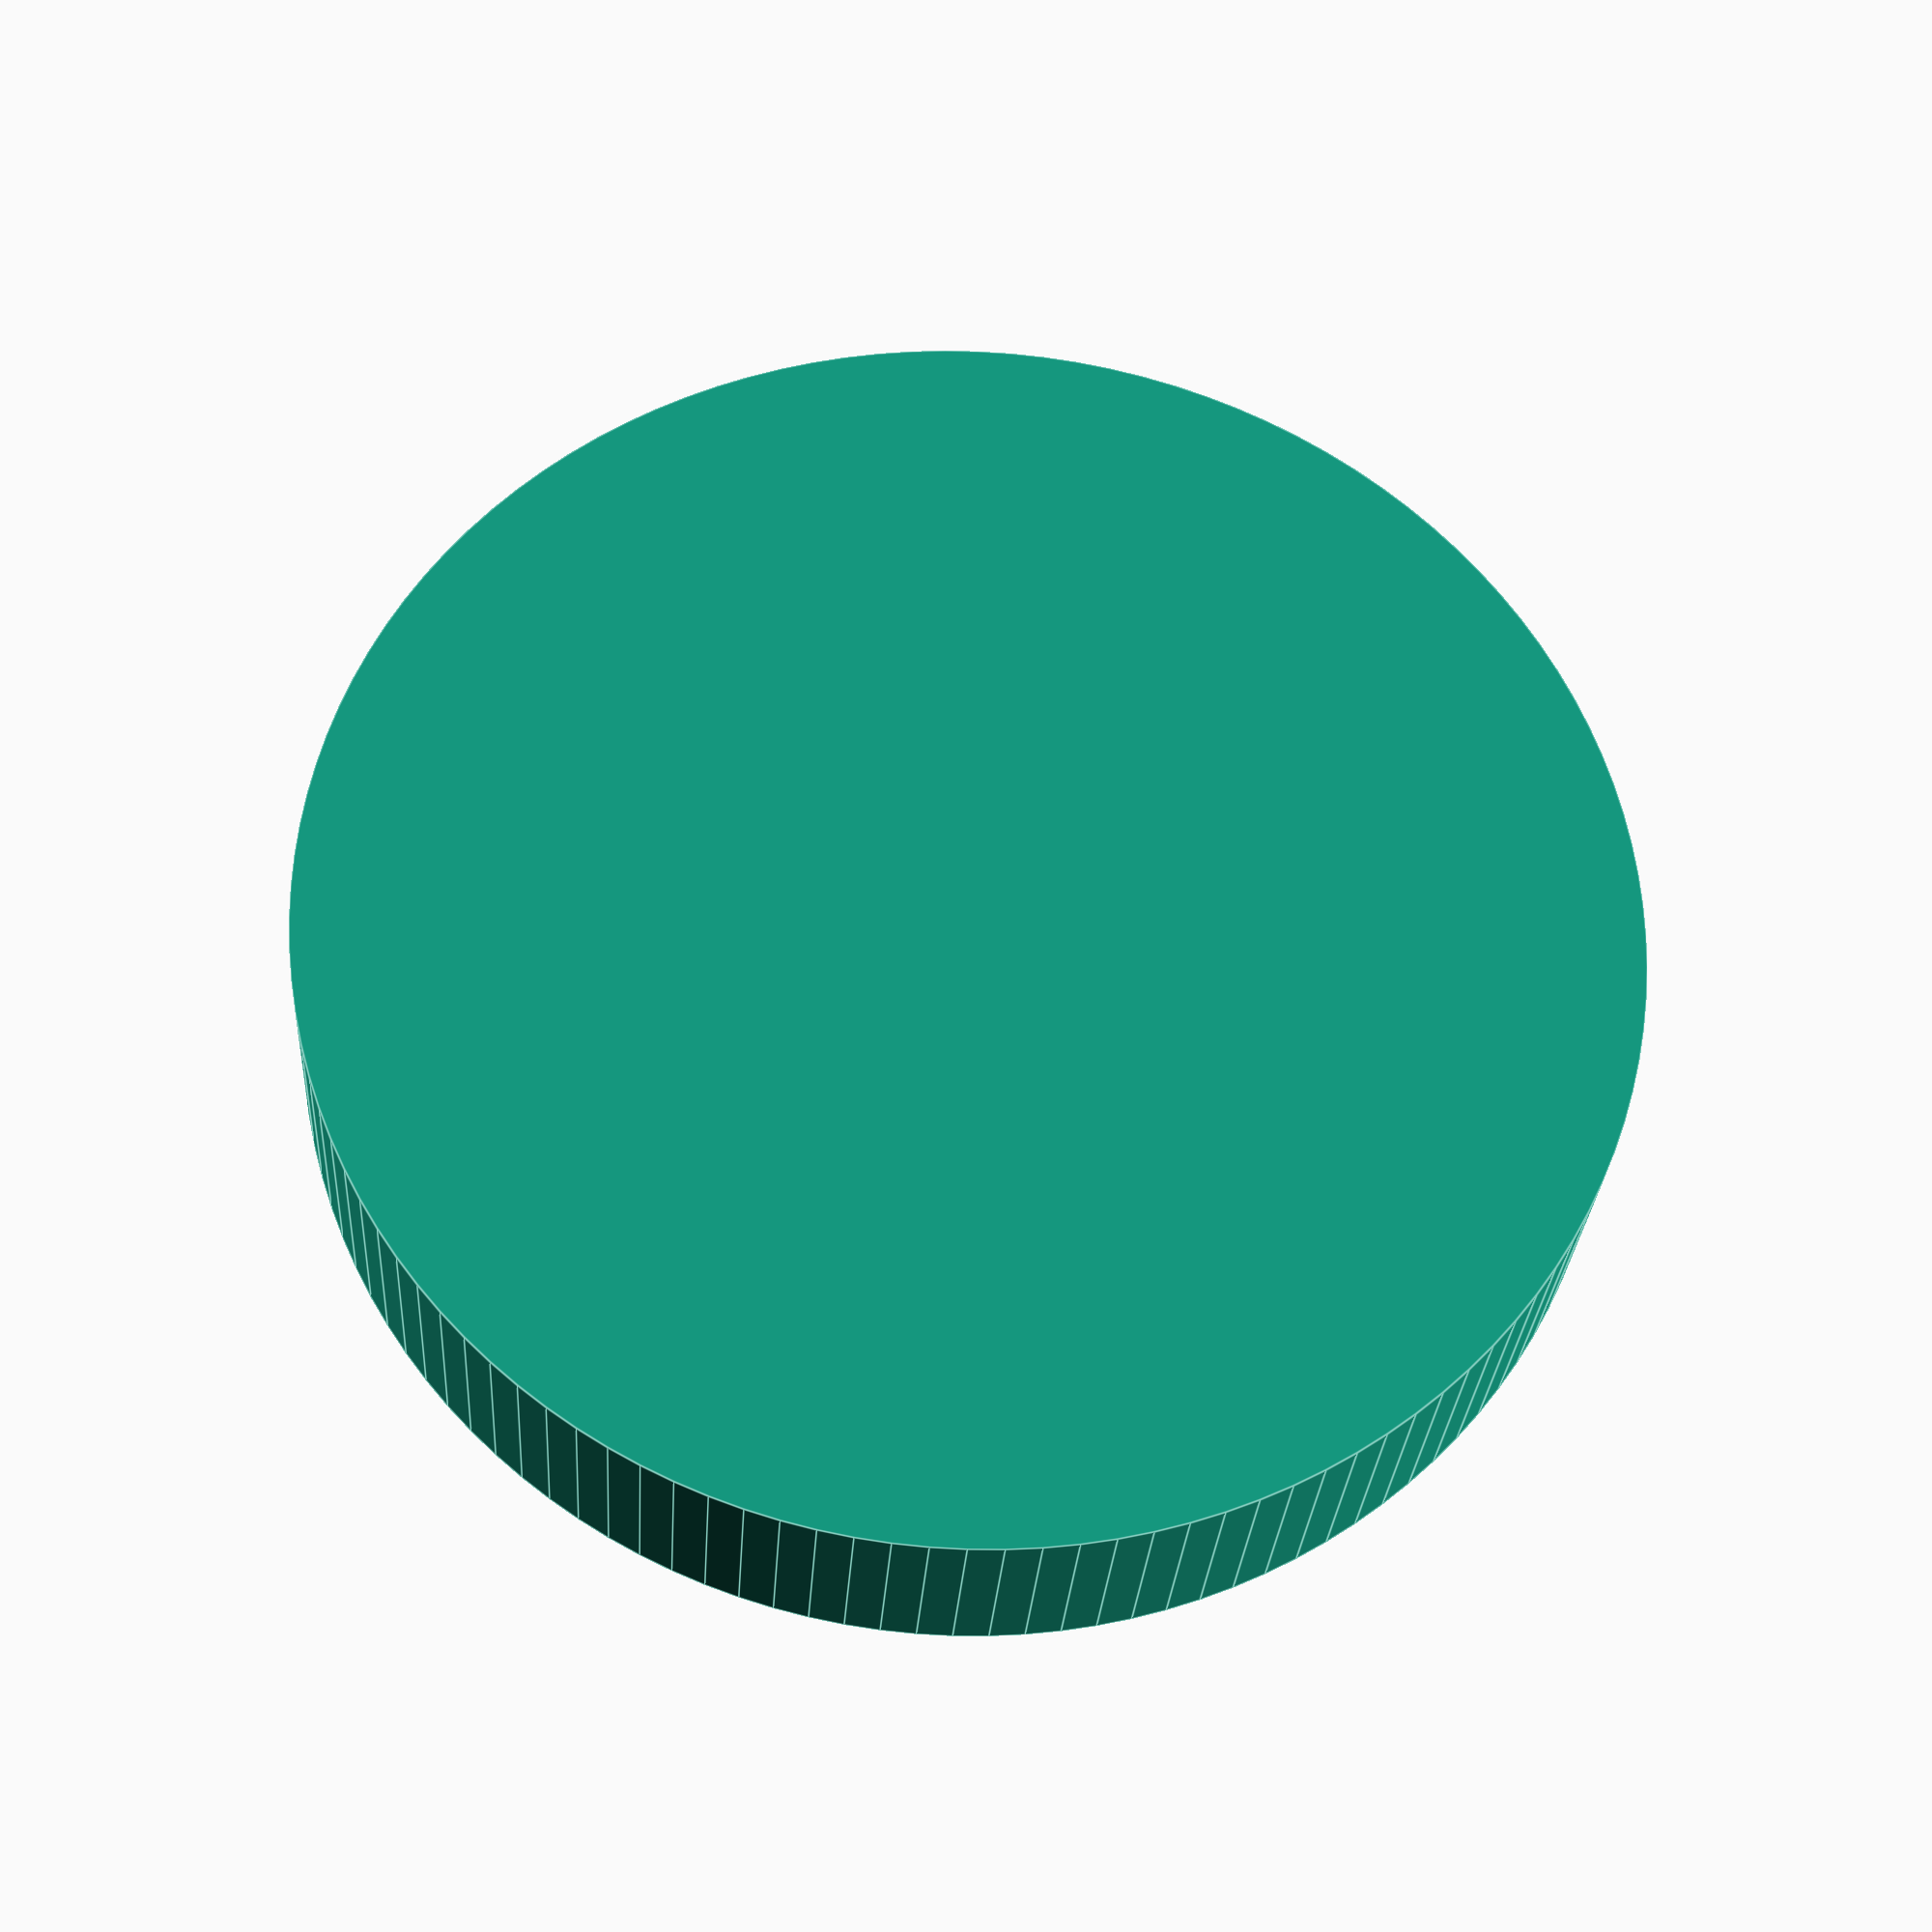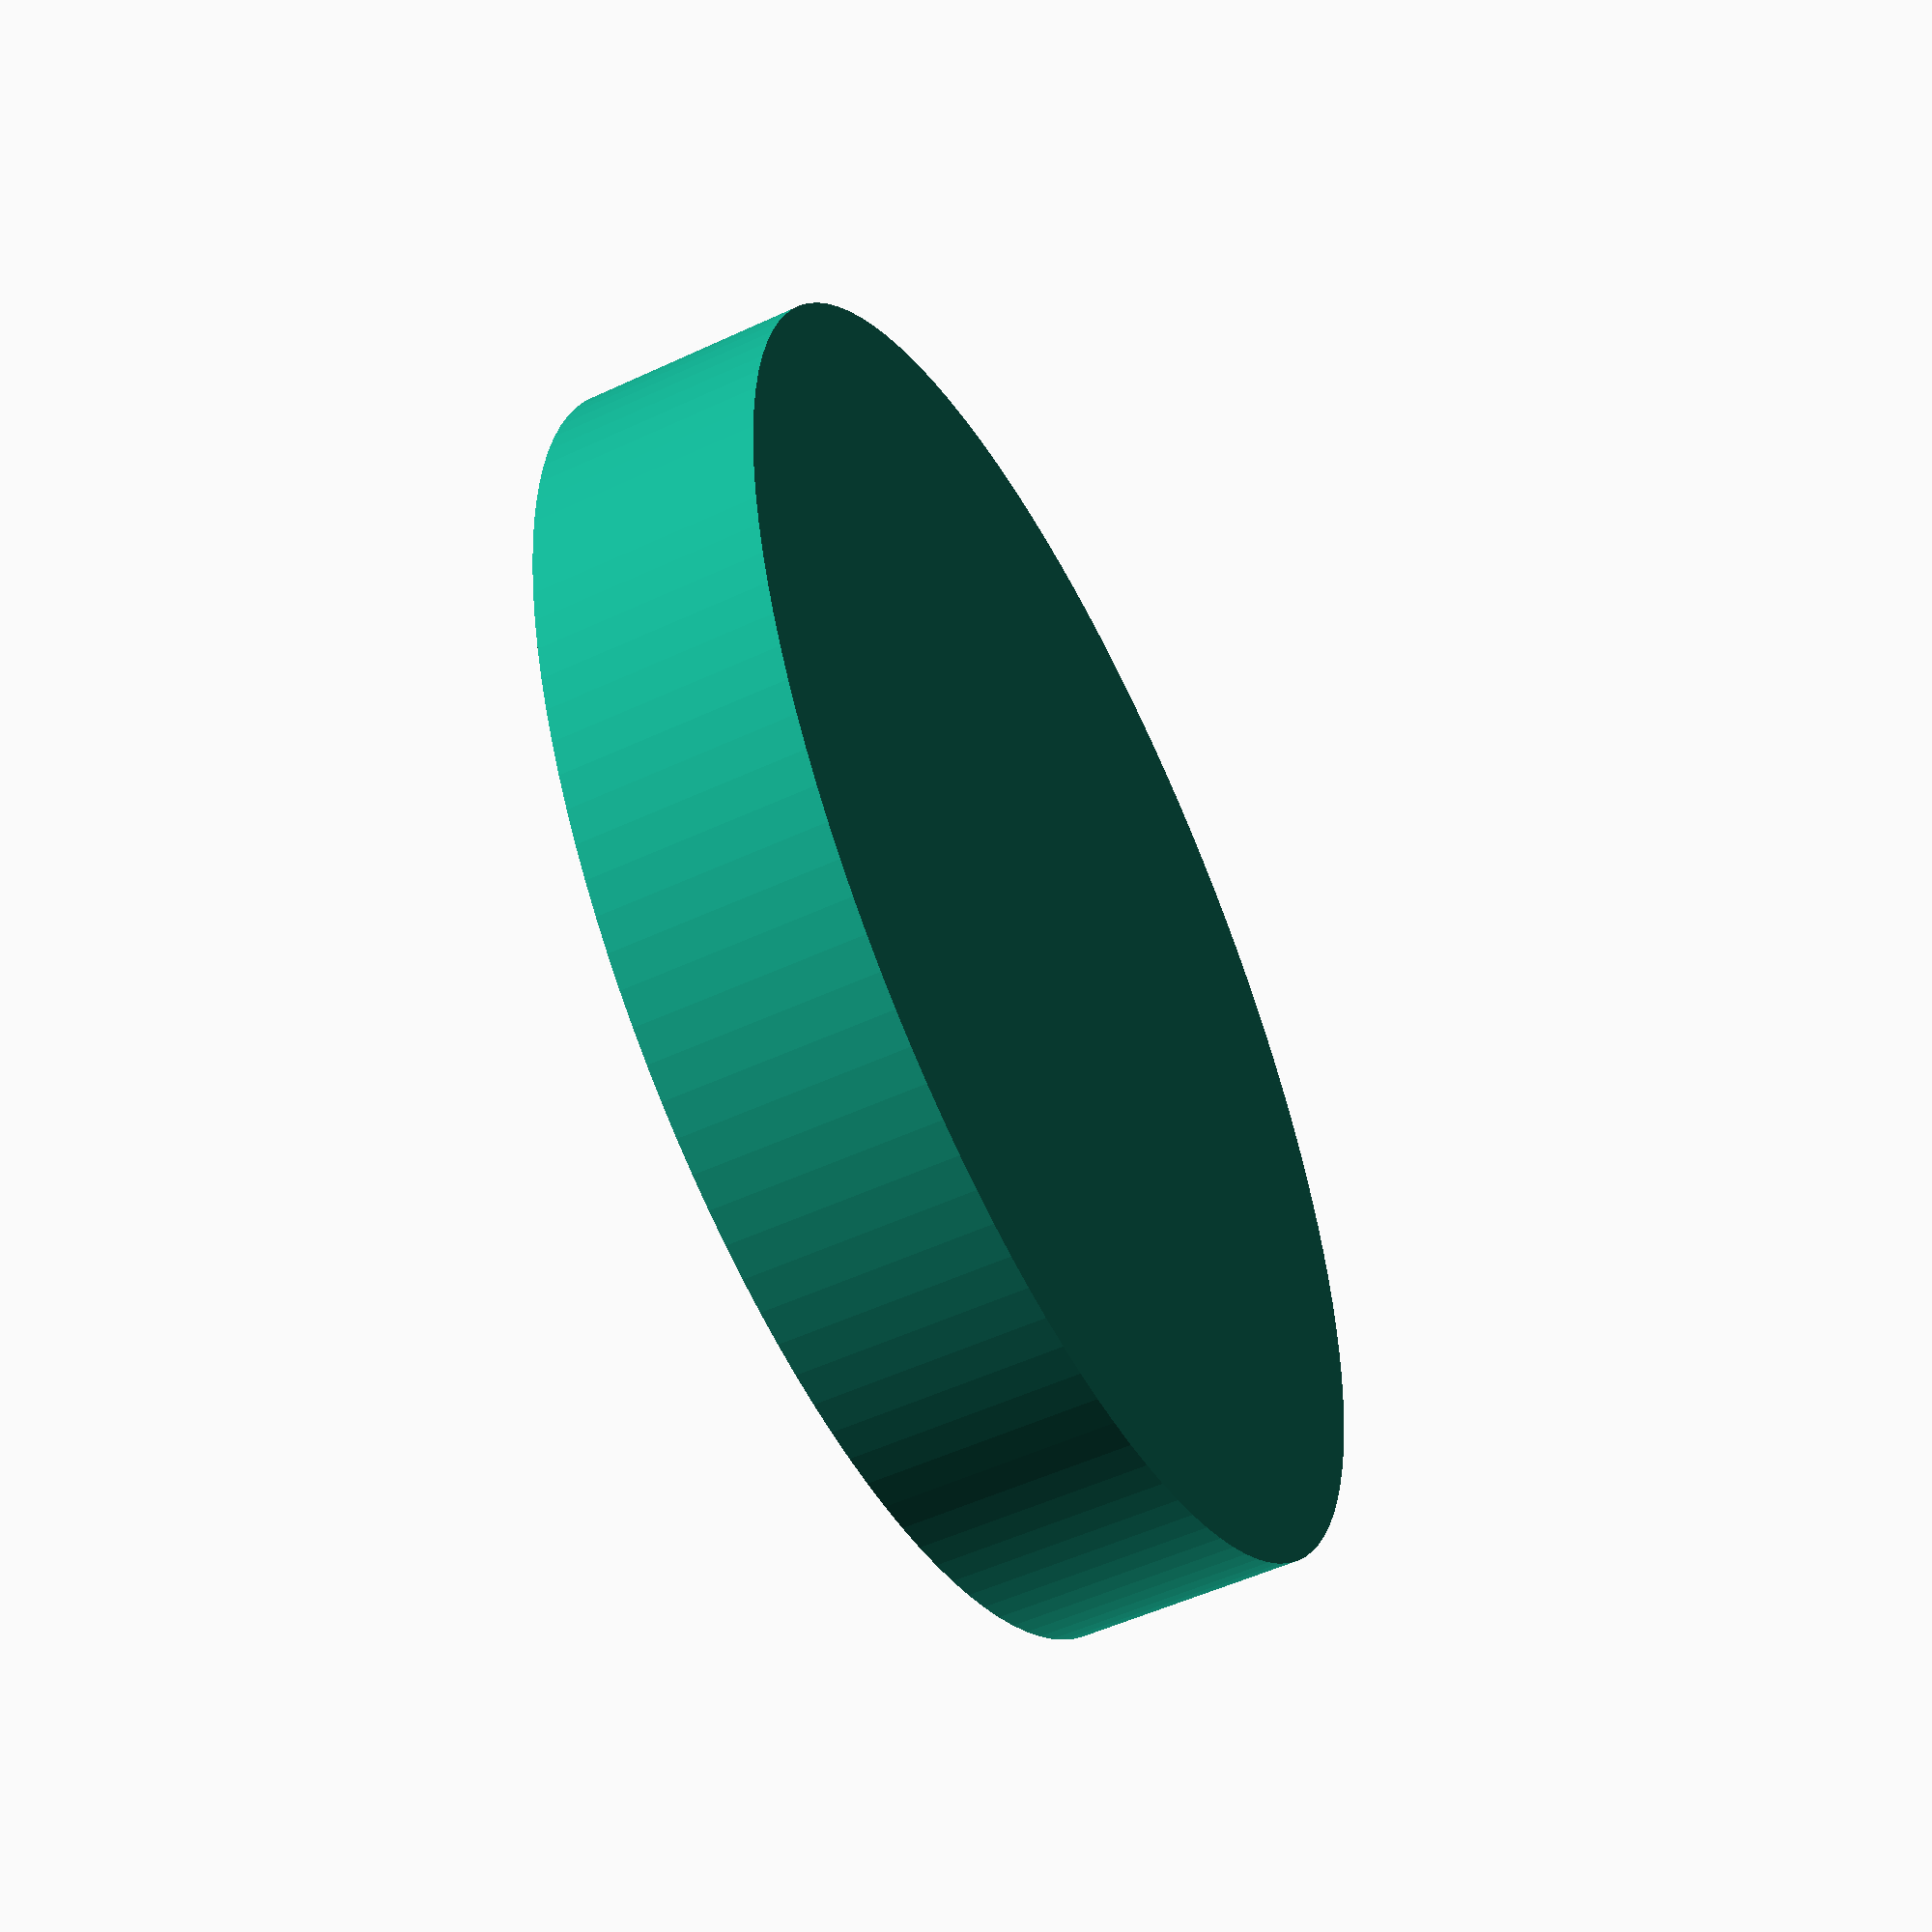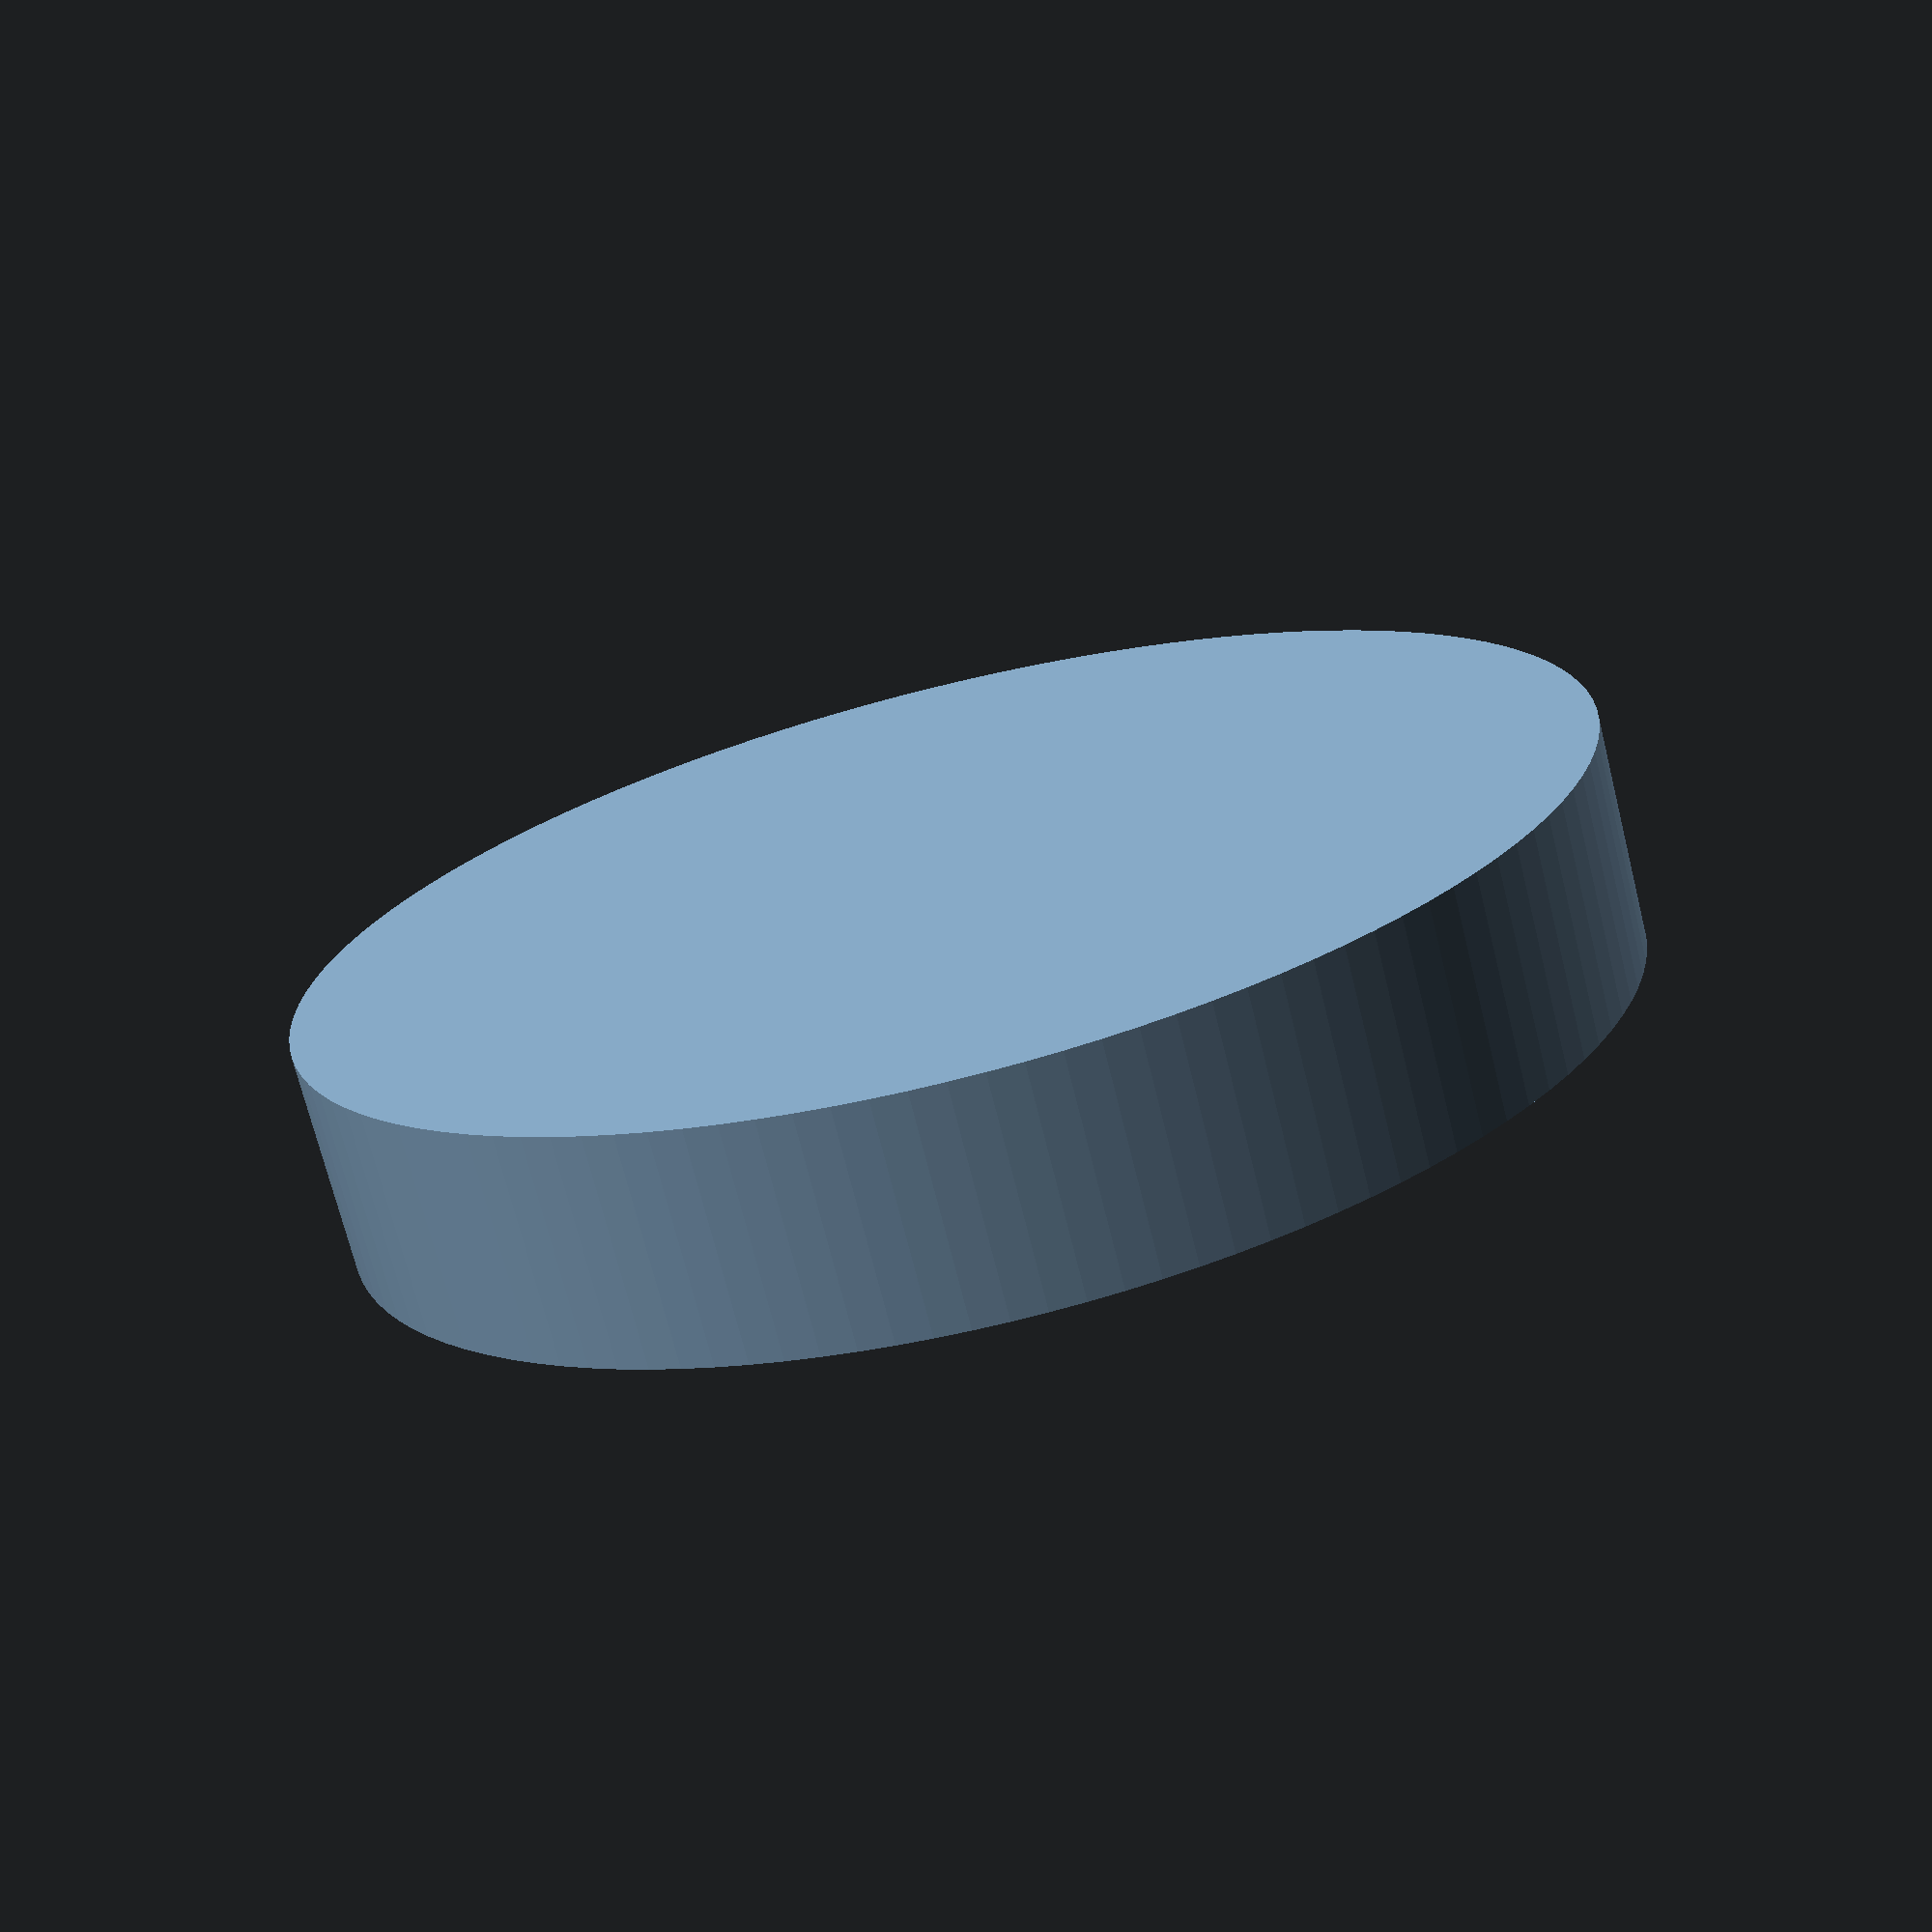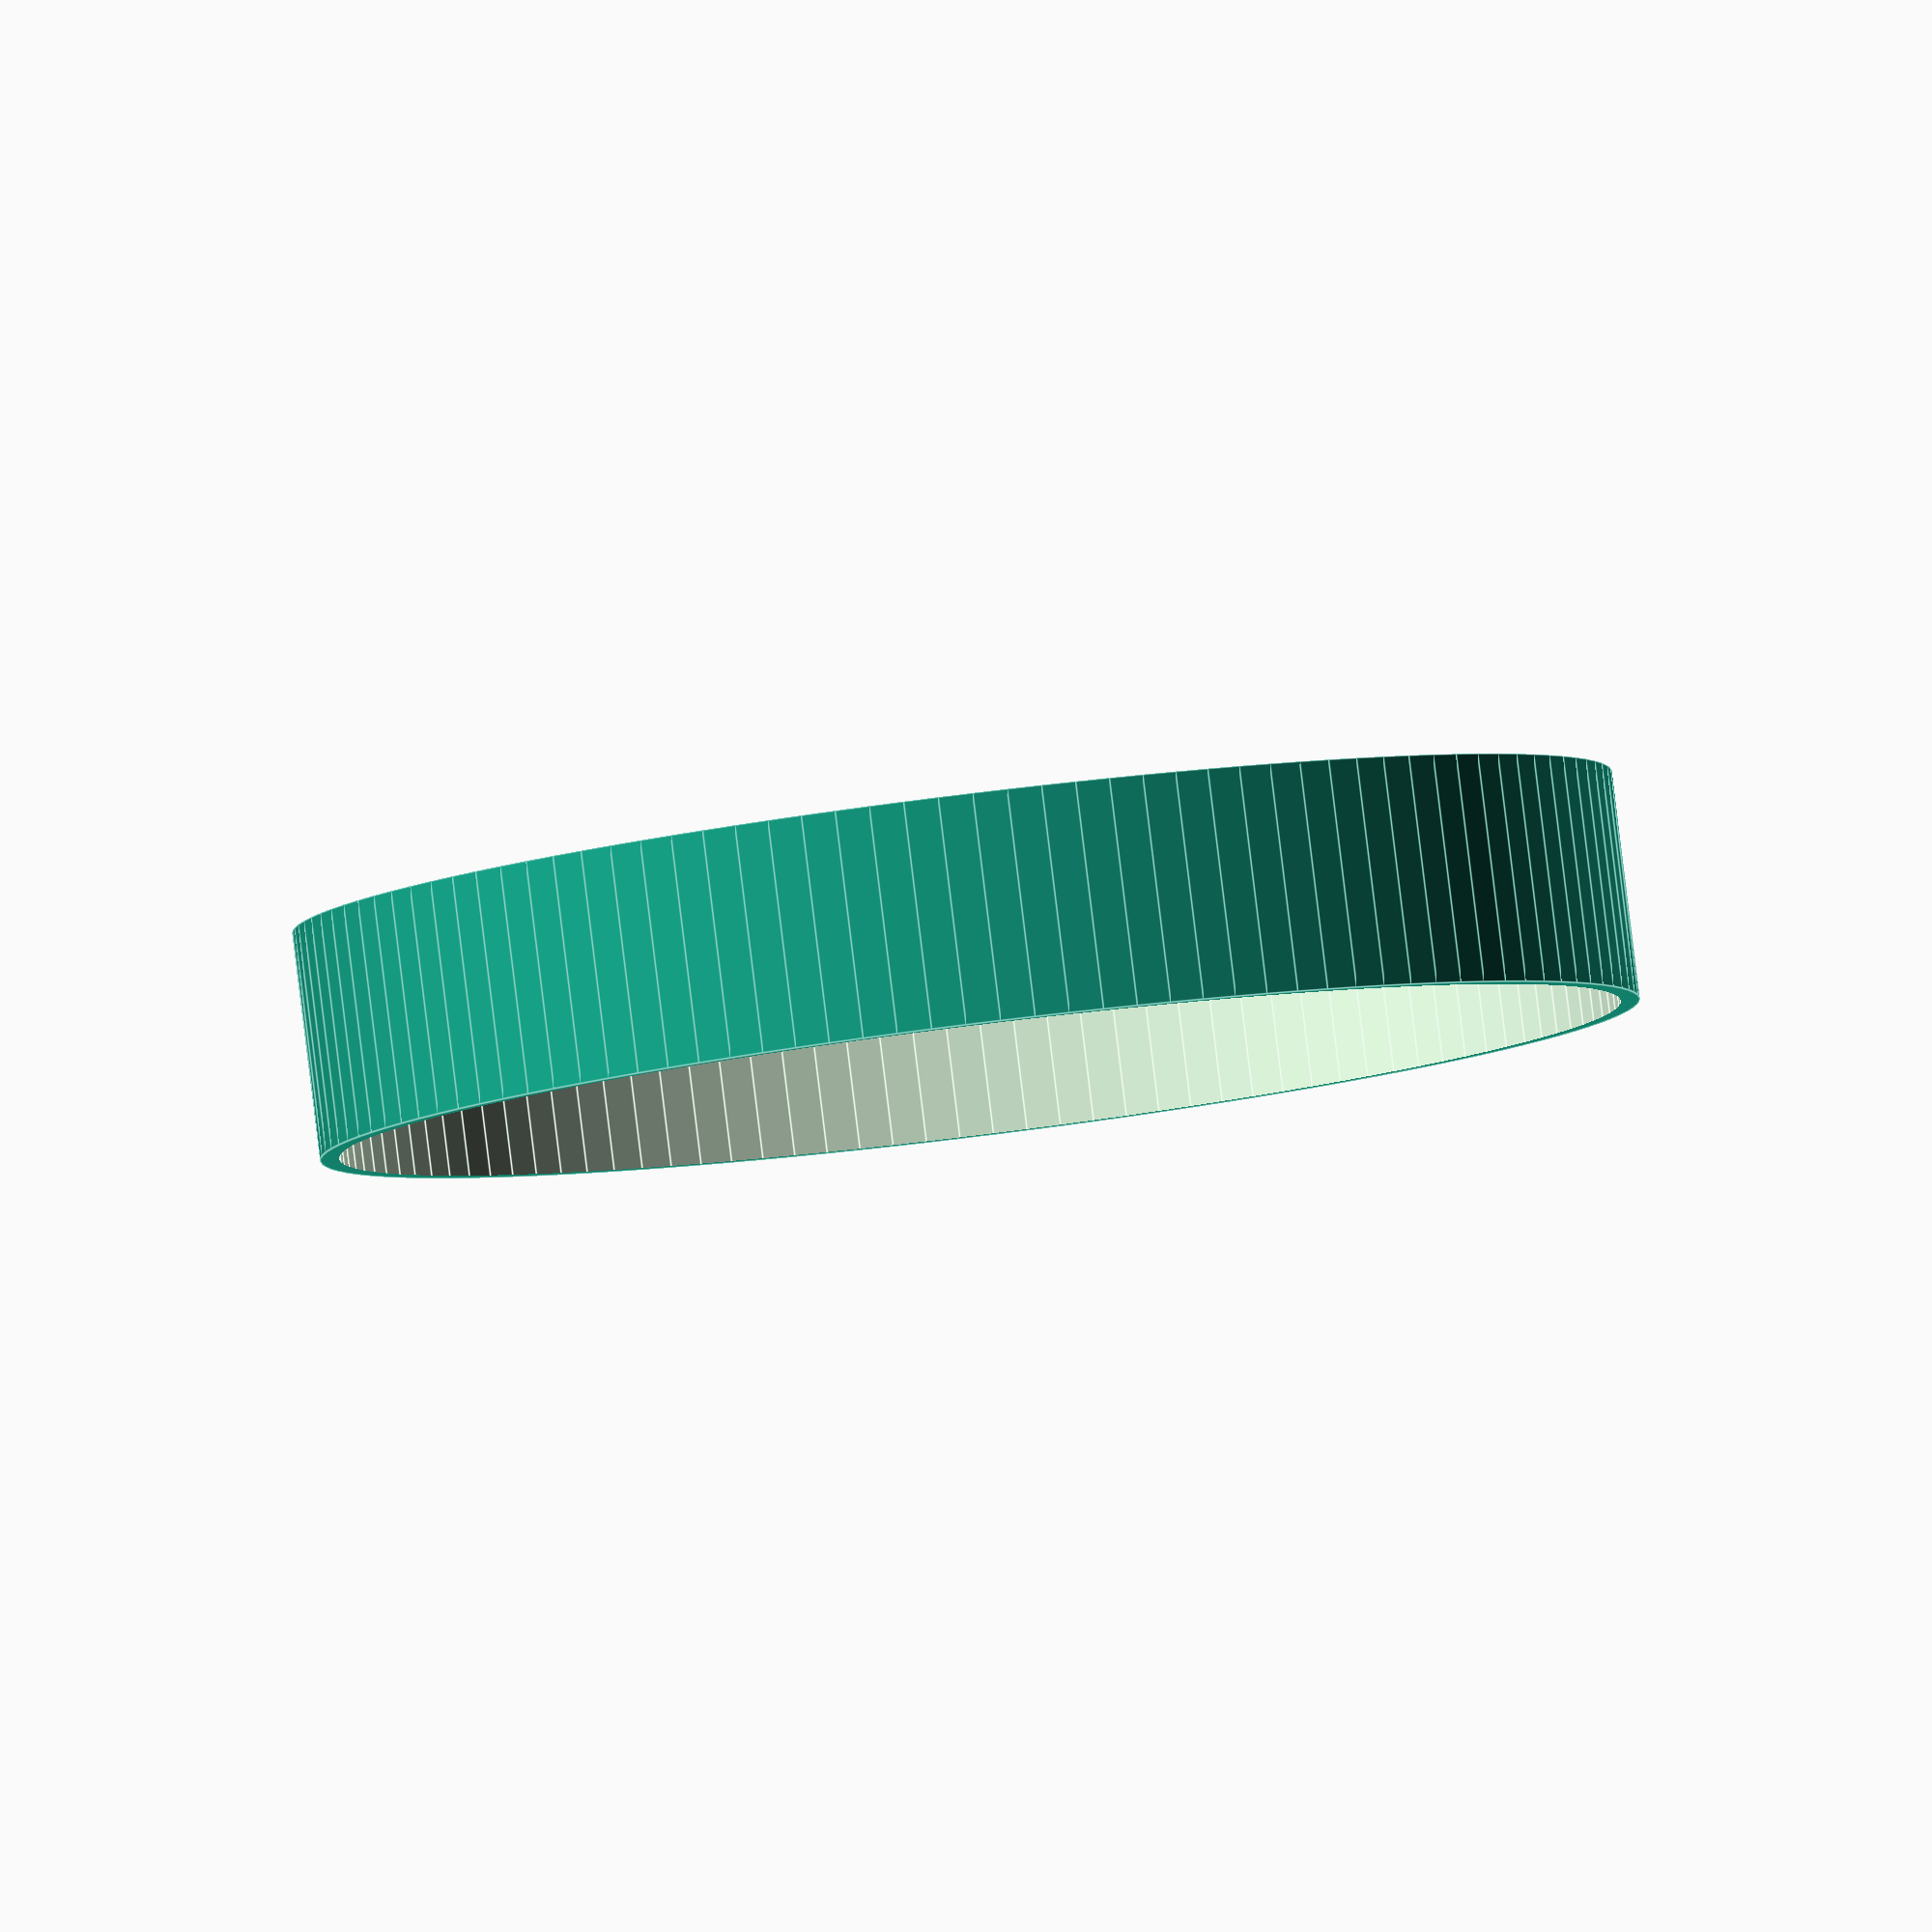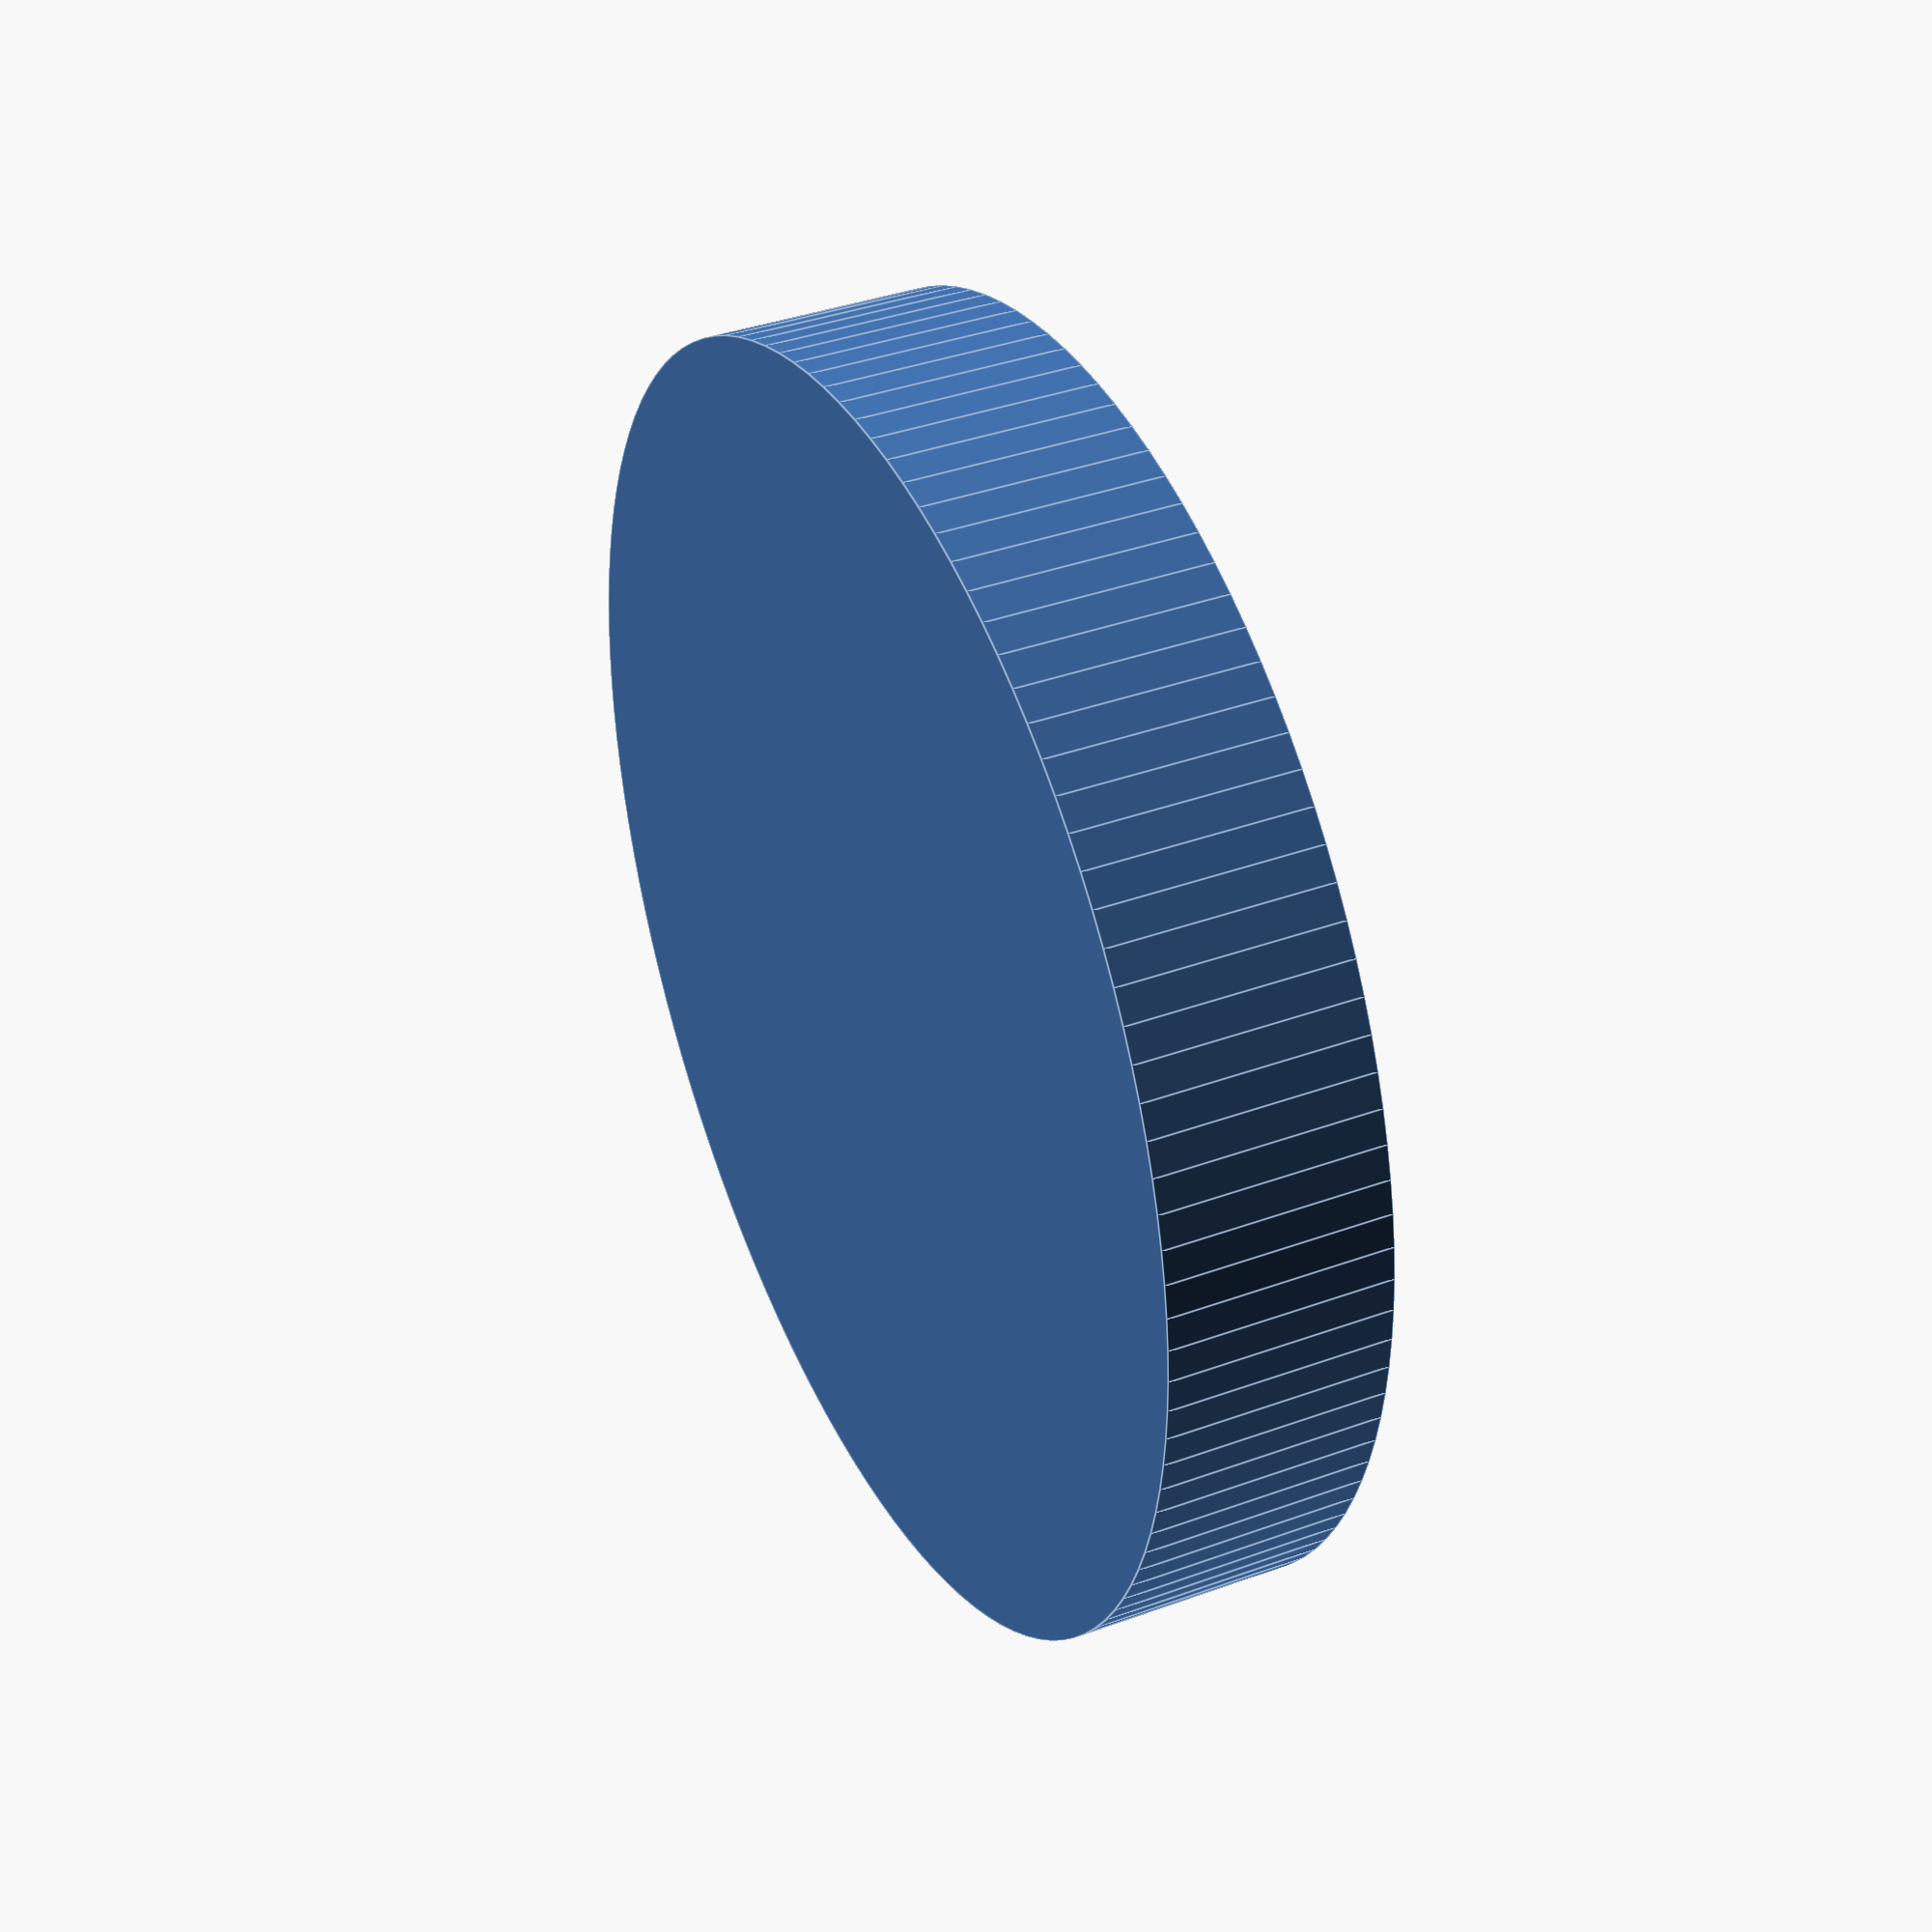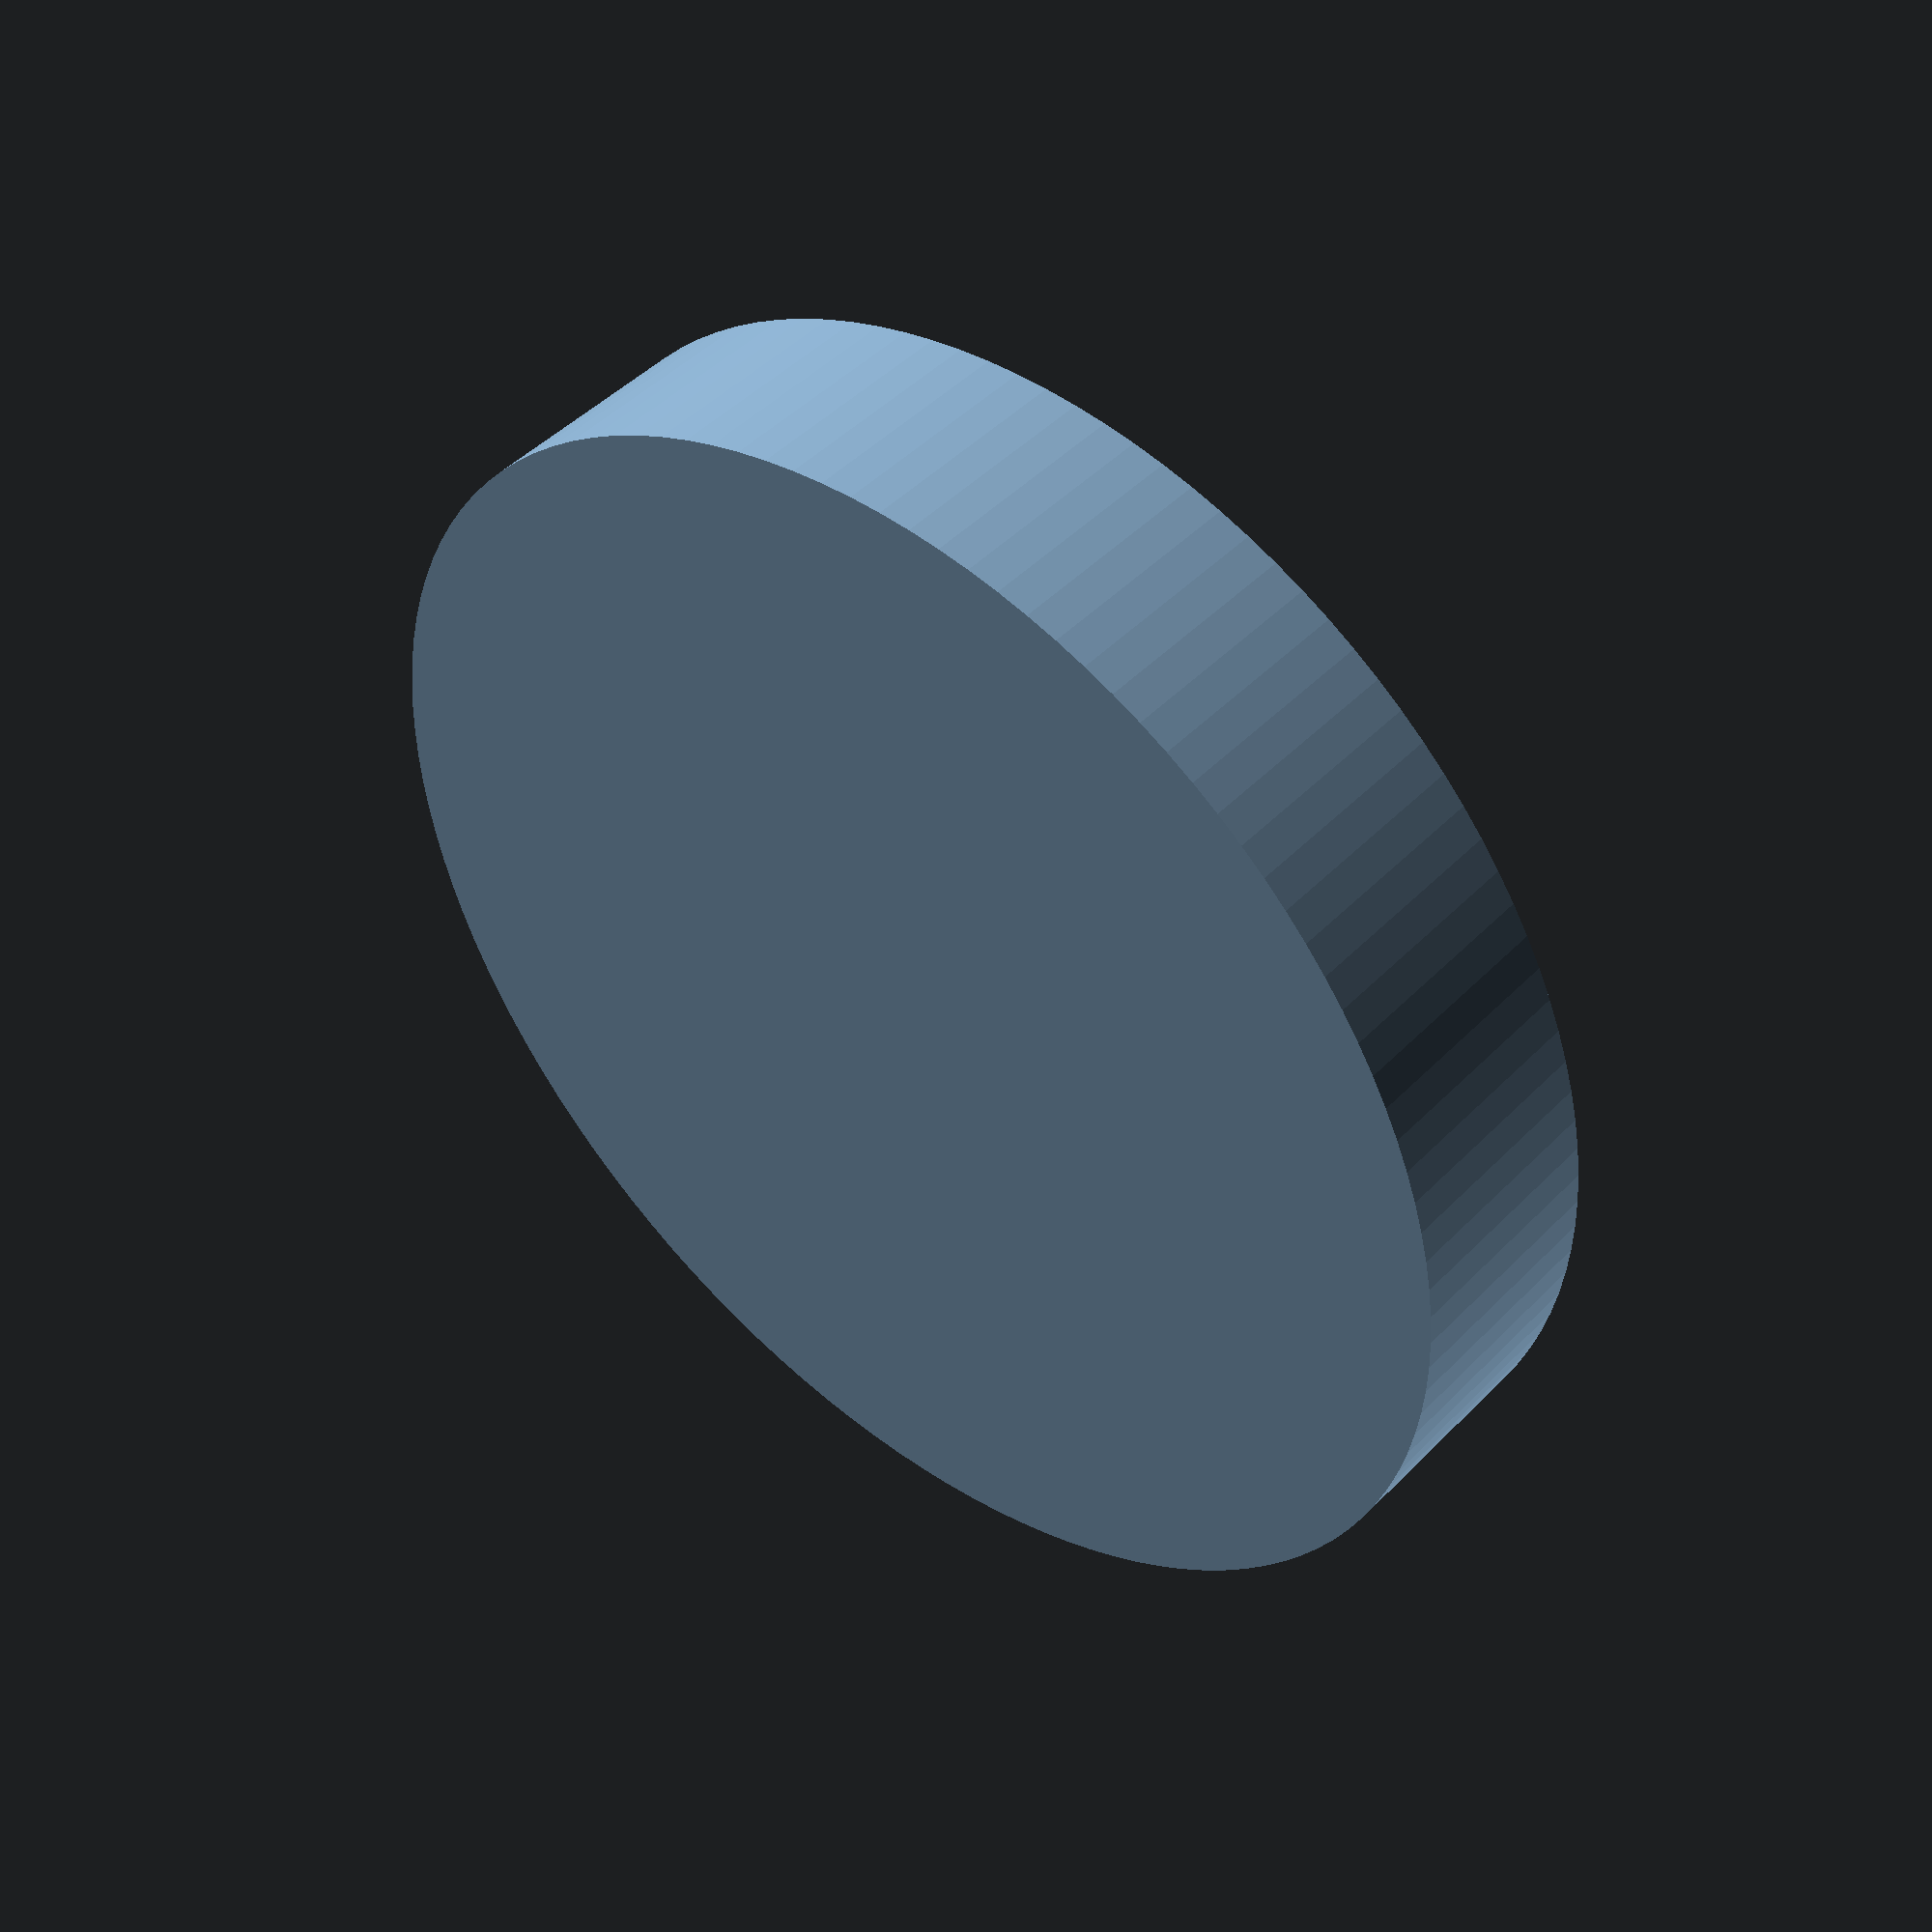
<openscad>
difference()
{
    cylinder(r=52, h=18, $fn=120);
    translate([0,0,2]) cylinder(r=50.5, h=18, $fn=120);   
}
</openscad>
<views>
elev=207.9 azim=215.5 roll=3.5 proj=p view=edges
elev=232.6 azim=65.7 roll=63.4 proj=p view=wireframe
elev=71.7 azim=31.0 roll=194.0 proj=p view=wireframe
elev=274.9 azim=55.8 roll=353.0 proj=o view=edges
elev=322.8 azim=278.4 roll=244.7 proj=p view=edges
elev=134.3 azim=288.2 roll=319.2 proj=p view=solid
</views>
